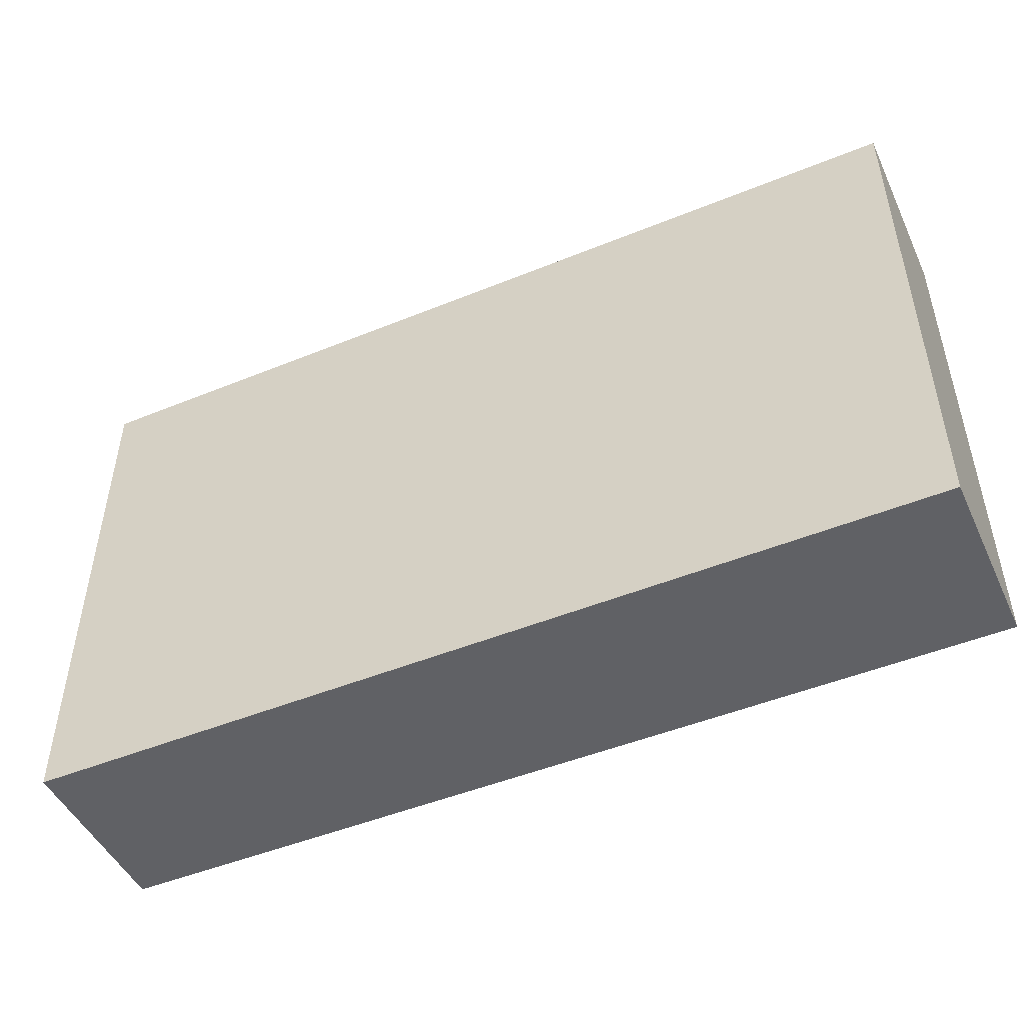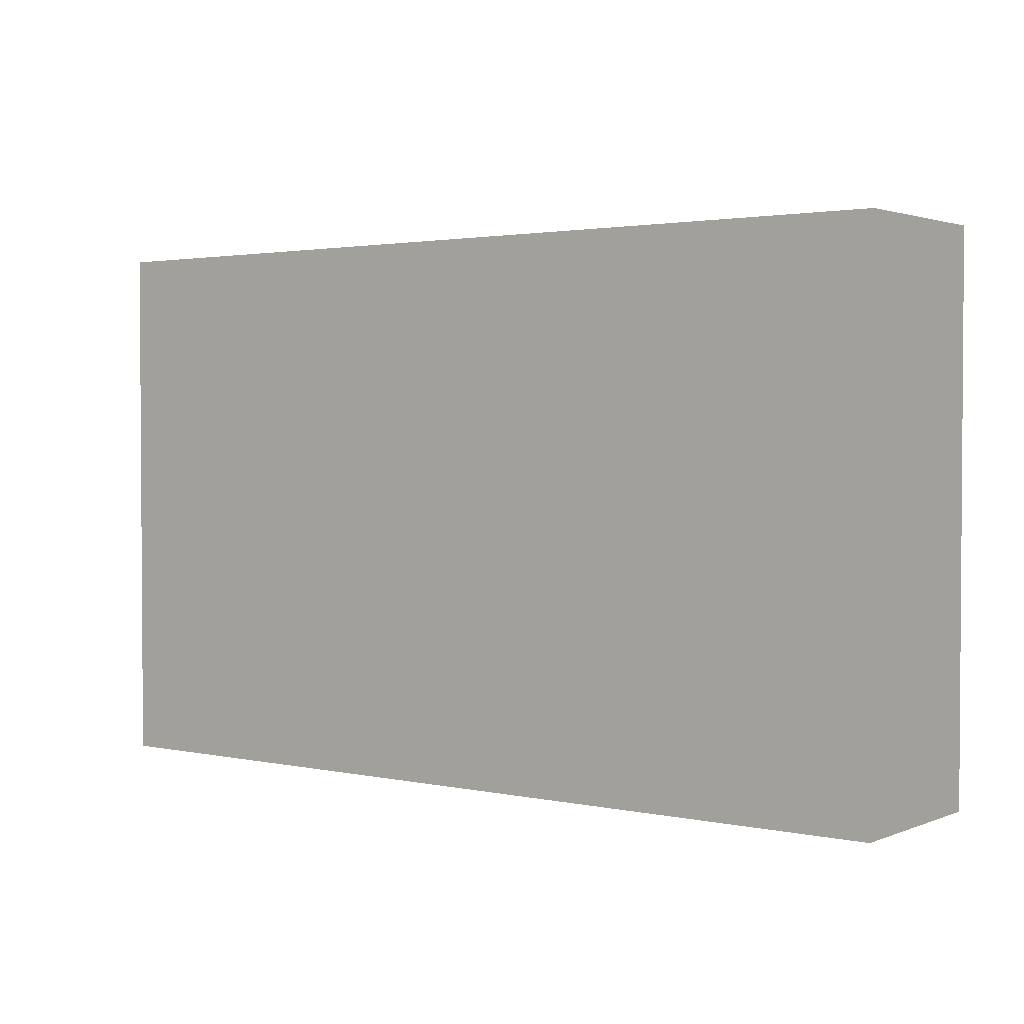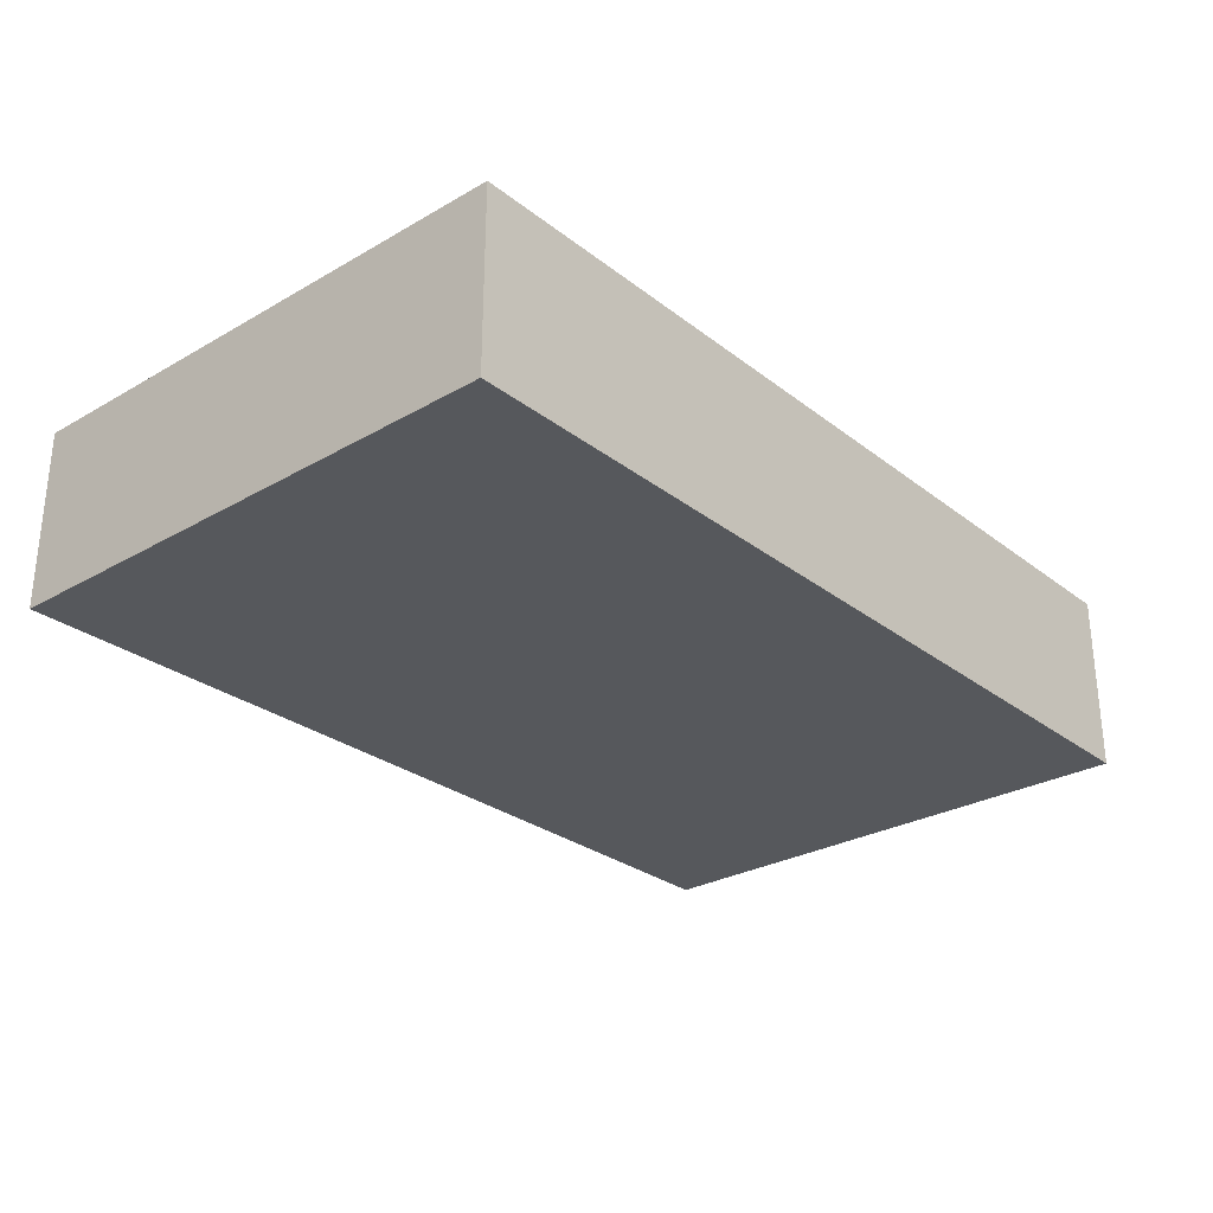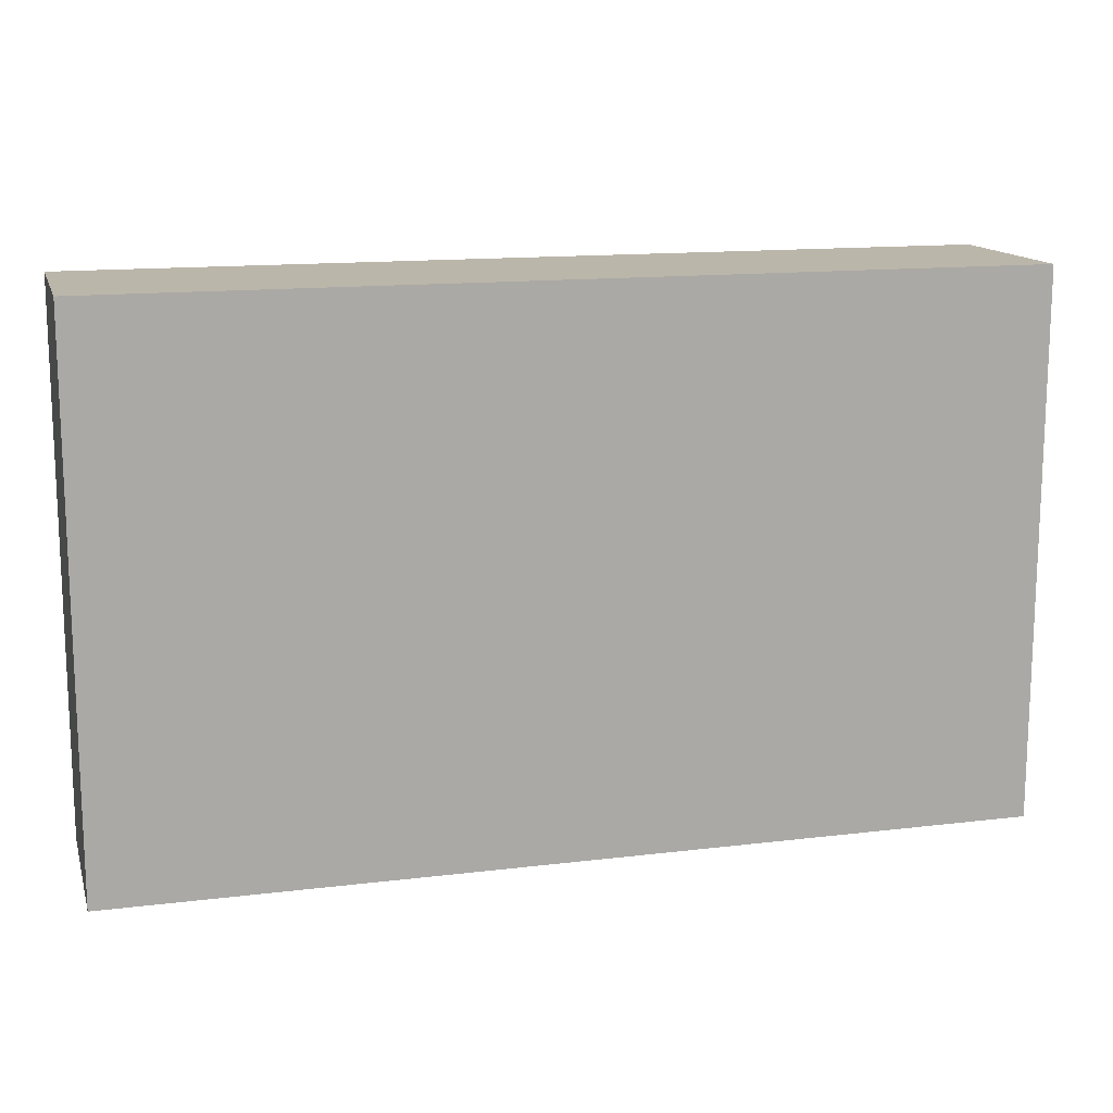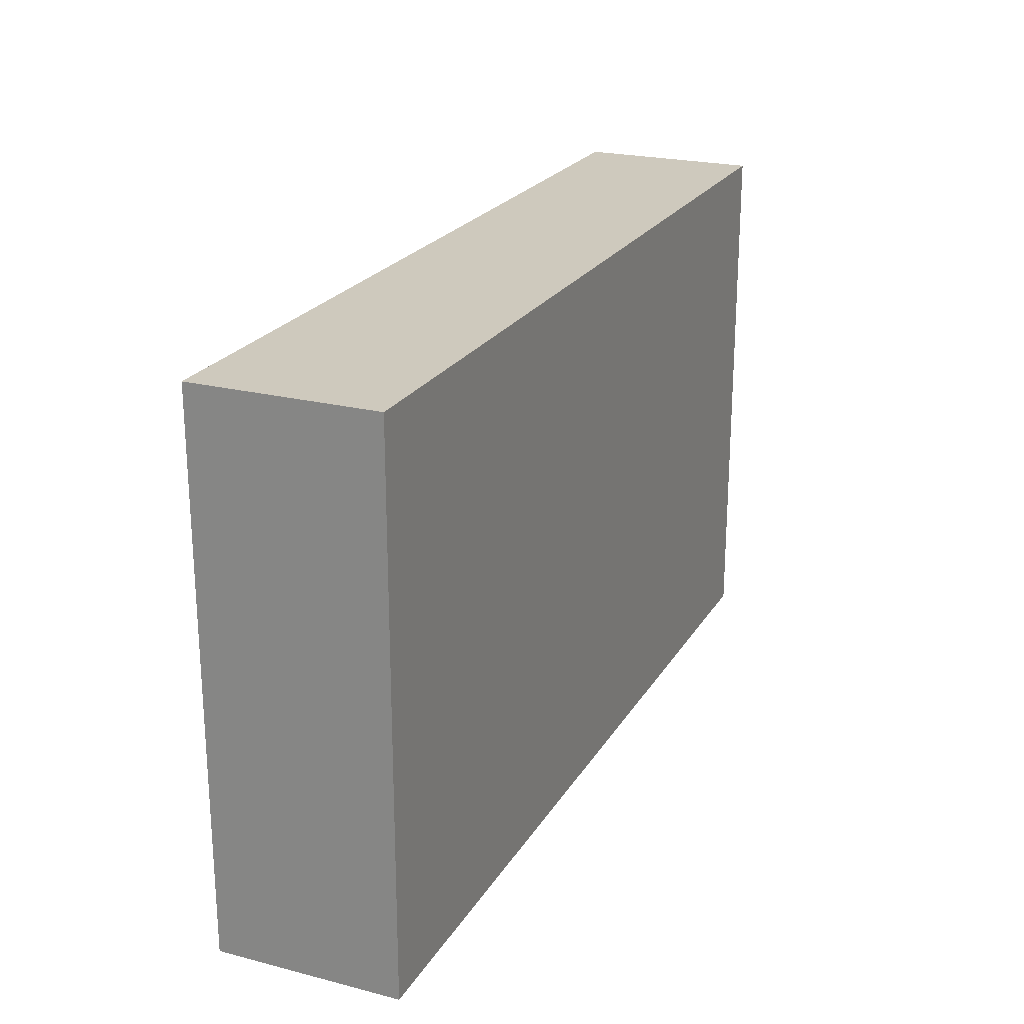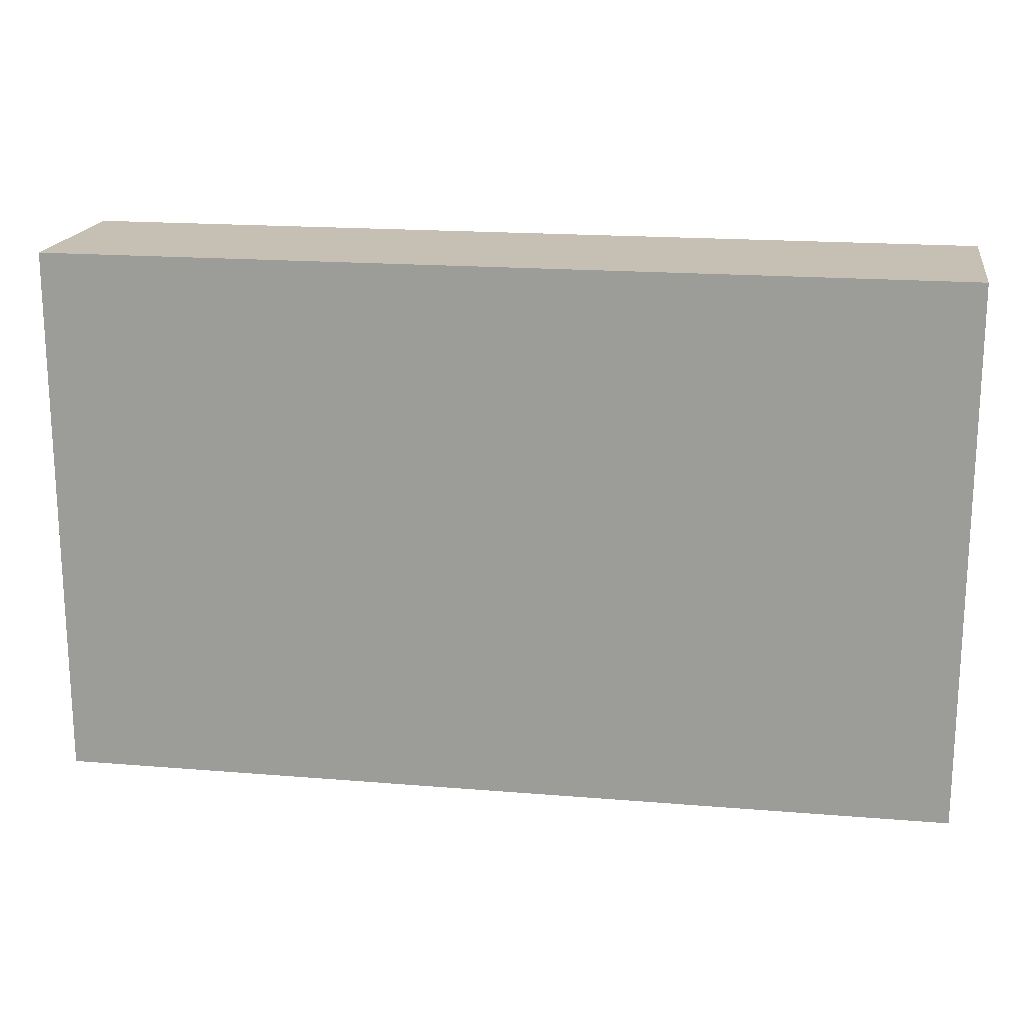
<metadata>
{"format":"obj","ext":"obj","renderer":"f3d","projection":"perspective","resolution":1024,"background":"white","views":[{"elev":-48.3,"azim":-155.5,"up":"+Y"},{"elev":2.2,"azim":-143.1,"up":"+Y"},{"elev":-28.2,"azim":-49.1,"up":"+Z"},{"elev":14.0,"azim":164.9,"up":"+Y"},{"elev":22.7,"azim":-66.4,"up":"+Y"},{"elev":18.1,"azim":-170.8,"up":"+Y"}]}
</metadata>
<code>
v 33.5 0 68
v 34.5 0 68
v 35.5 0 68
v 36.5 0 68
v 37.5 0 68
v 38.5 0 68
v 33.5 0 67
v 34.5 0 67
v 35.5 0 67
v 36.5 0 67
v 37.5 0 67
v 38.5 0 67
v 33.5 -1 67
v 34.5 -1 67
v 35.5 -1 67
v 36.5 -1 67
v 37.5 -1 67
v 38.5 -1 67
v 33.5 -1 68
v 34.5 -1 68
v 35.5 -1 68
v 36.5 -1 68
v 37.5 -1 68
v 38.5 -1 68
v 33.5 1 68
v 34.5 1 68
v 34.5 1 67
v 33.5 1 67
v 35.5 1 68
v 35.5 1 67
v 36.5 1 68
v 36.5 1 67
v 37.5 1 68
v 37.5 1 67
v 38.5 1 68
v 38.5 1 67
v 33.5 2 68
v 34.5 2 68
v 34.5 2 67
v 33.5 2 67
v 35.5 2 68
v 35.5 2 67
v 36.5 2 68
v 36.5 2 67
v 37.5 2 68
v 37.5 2 67
v 38.5 2 68
v 38.5 2 67
f 37 38 39 40
f 38 41 42 39
f 41 43 44 42
f 43 45 46 44
f 45 47 48 46
f 13 14 20 19
f 14 15 21 20
f 15 16 22 21
f 16 17 23 22
f 17 18 24 23
f 2 1 19 20
f 1 7 13 19
f 7 8 14 13
f 8 9 15 14
f 9 10 16 15
f 10 11 17 16
f 11 12 18 17
f 12 6 24 18
f 6 5 23 24
f 5 4 22 23
f 4 3 21 22
f 3 2 20 21
f 1 2 26 25
f 8 7 28 27
f 7 1 25 28
f 2 3 29 26
f 9 8 27 30
f 3 4 31 29
f 10 9 30 32
f 4 5 33 31
f 11 10 32 34
f 5 6 35 33
f 6 12 36 35
f 12 11 34 36
f 25 26 38 37
f 27 28 40 39
f 28 25 37 40
f 26 29 41 38
f 30 27 39 42
f 29 31 43 41
f 32 30 42 44
f 31 33 45 43
f 34 32 44 46
f 33 35 47 45
f 35 36 48 47
f 36 34 46 48

</code>
